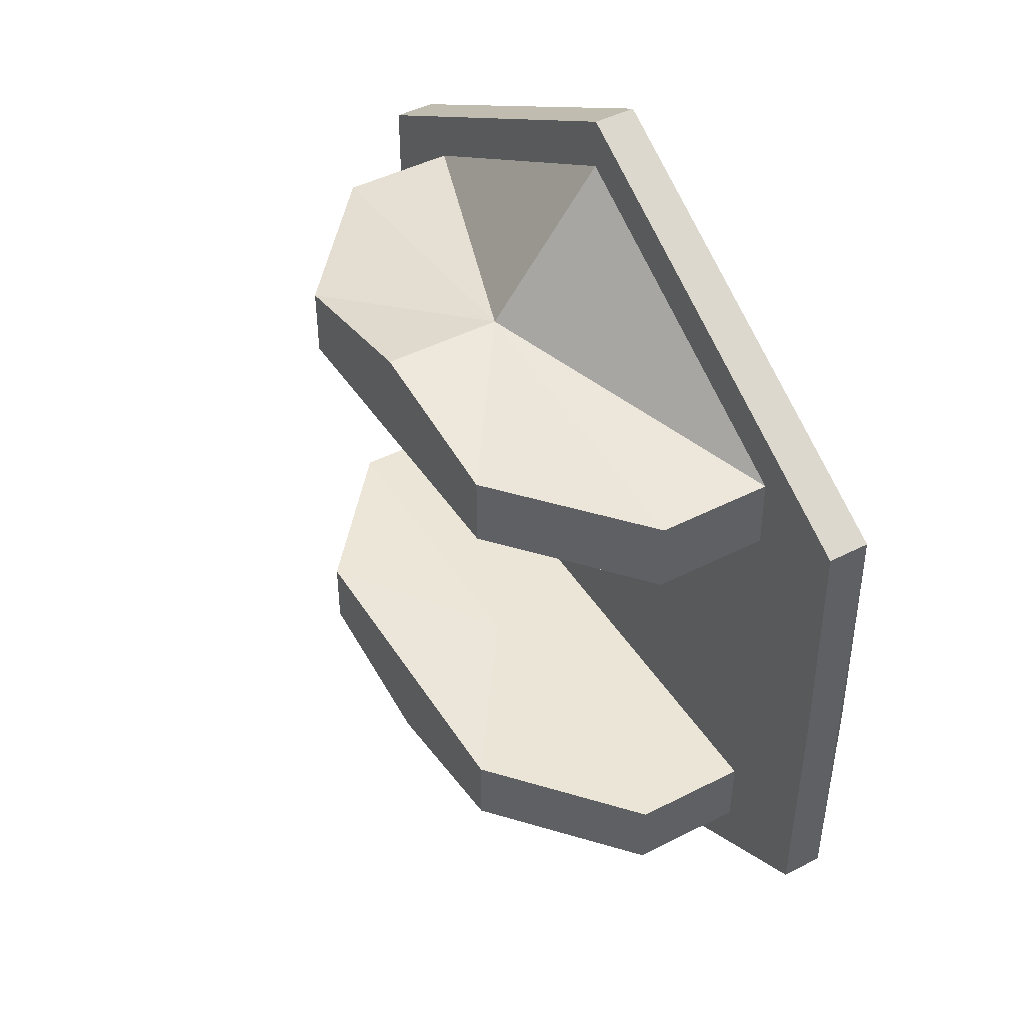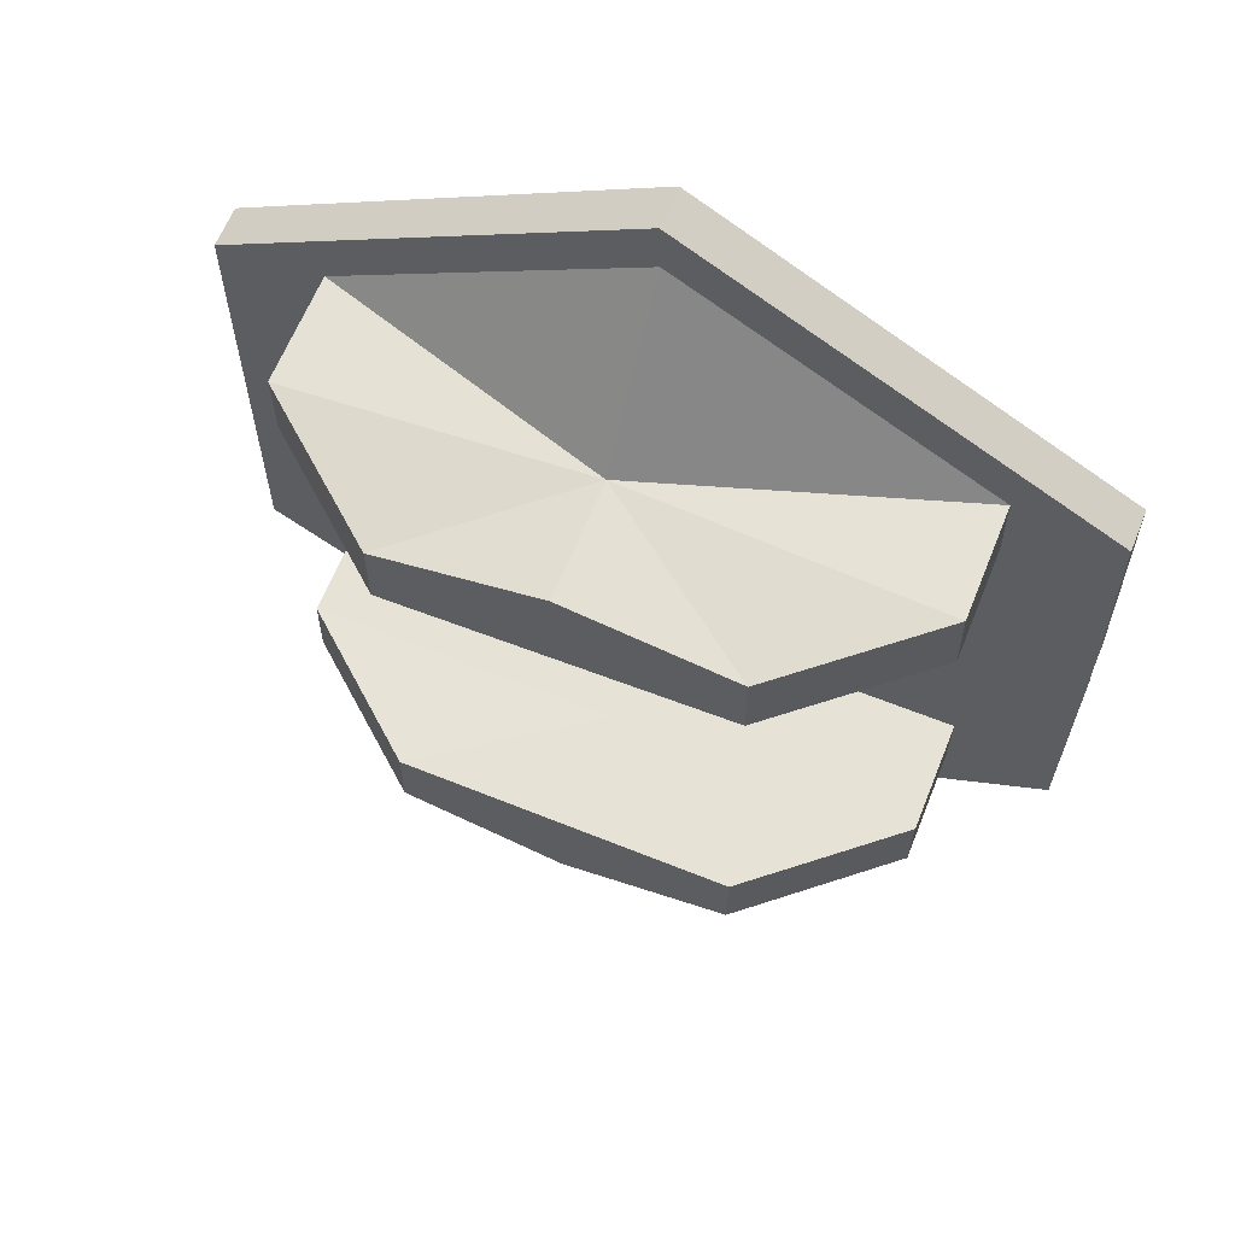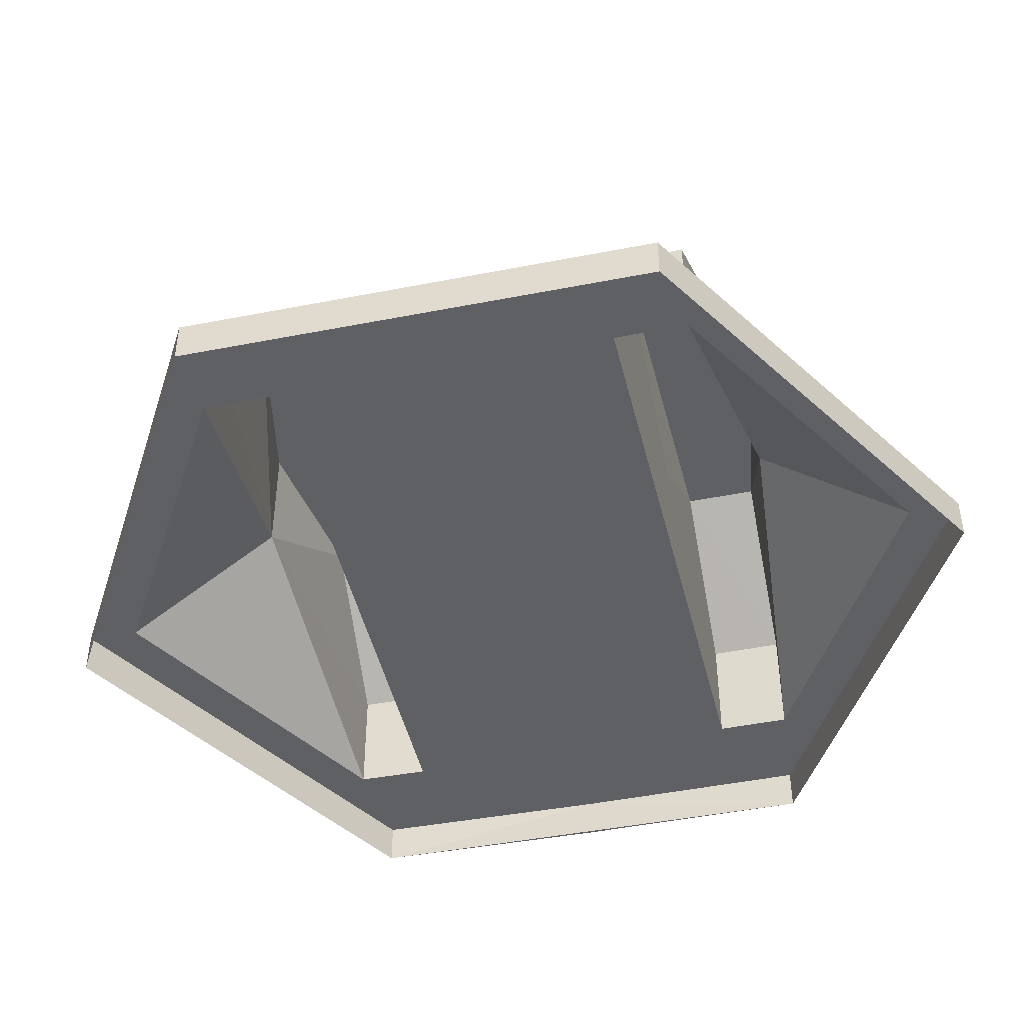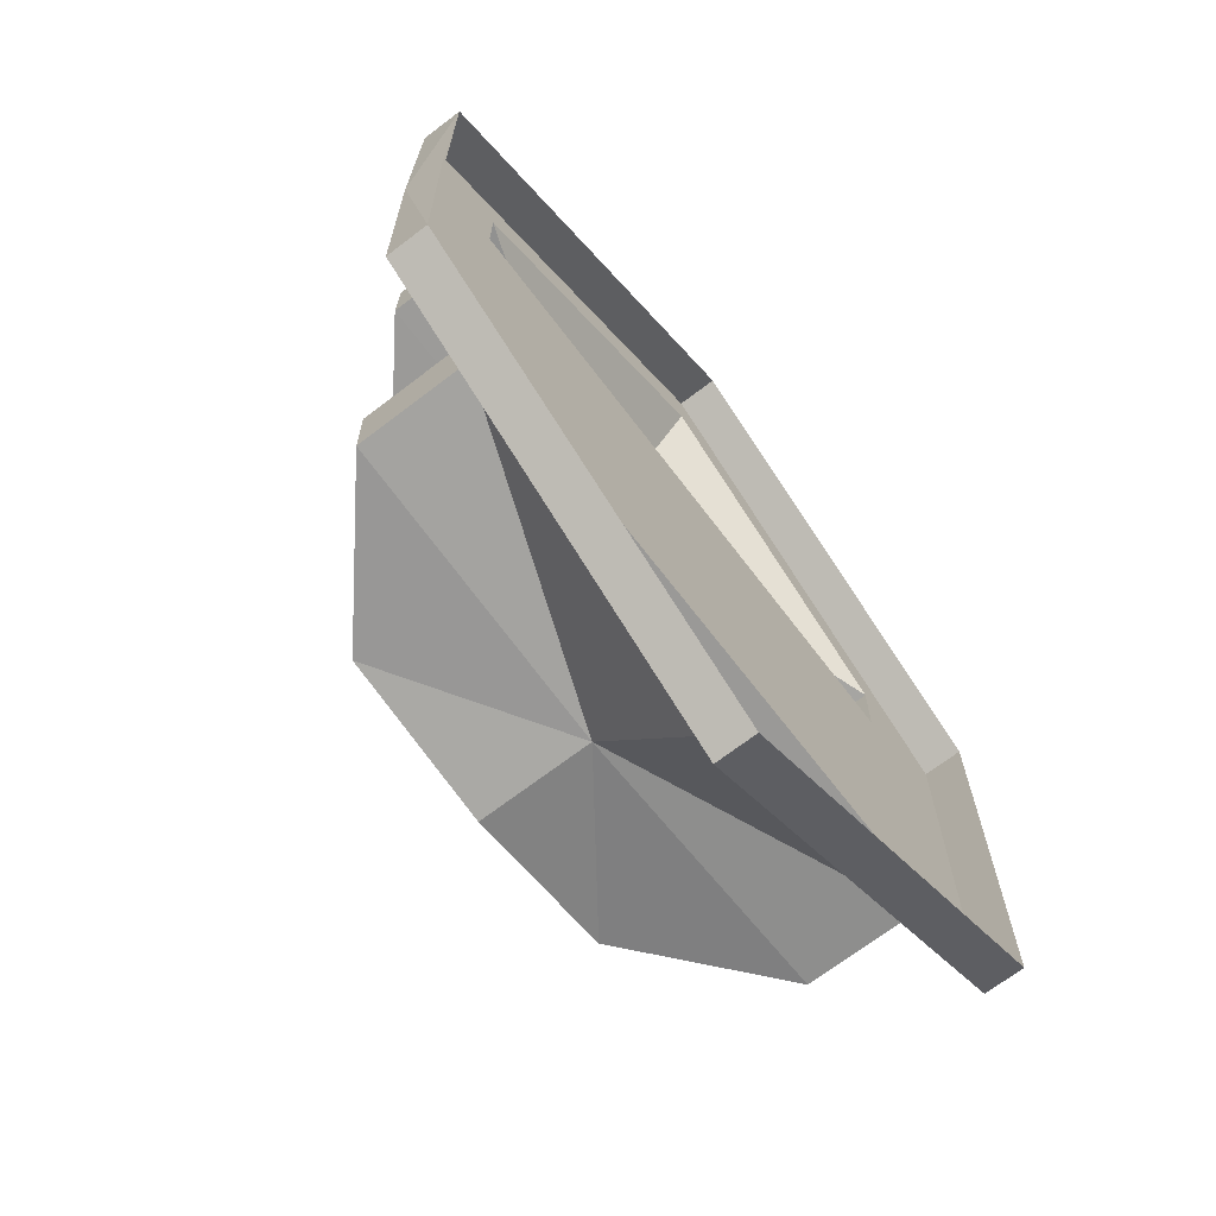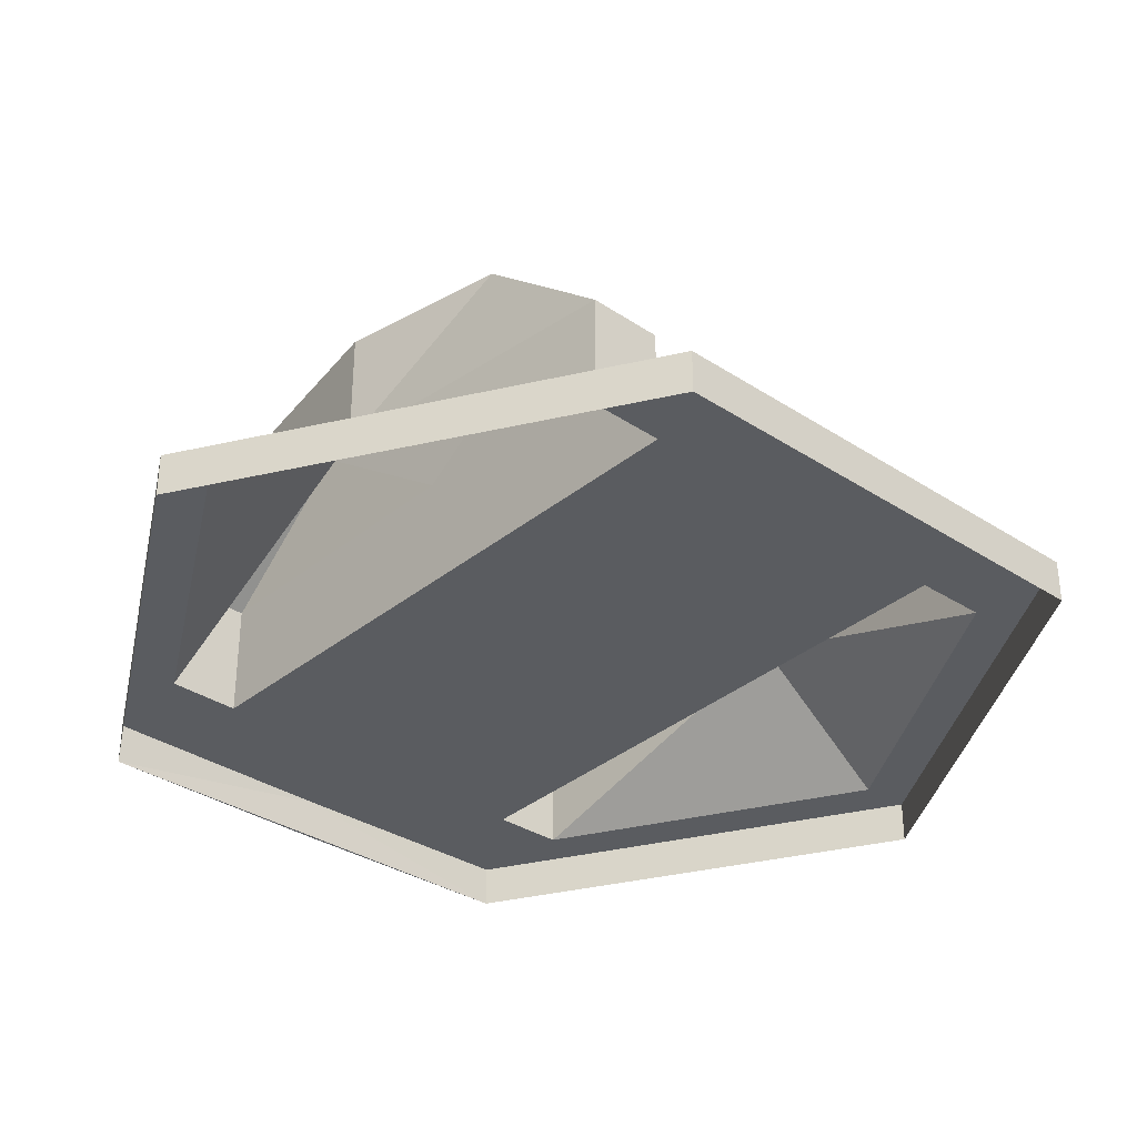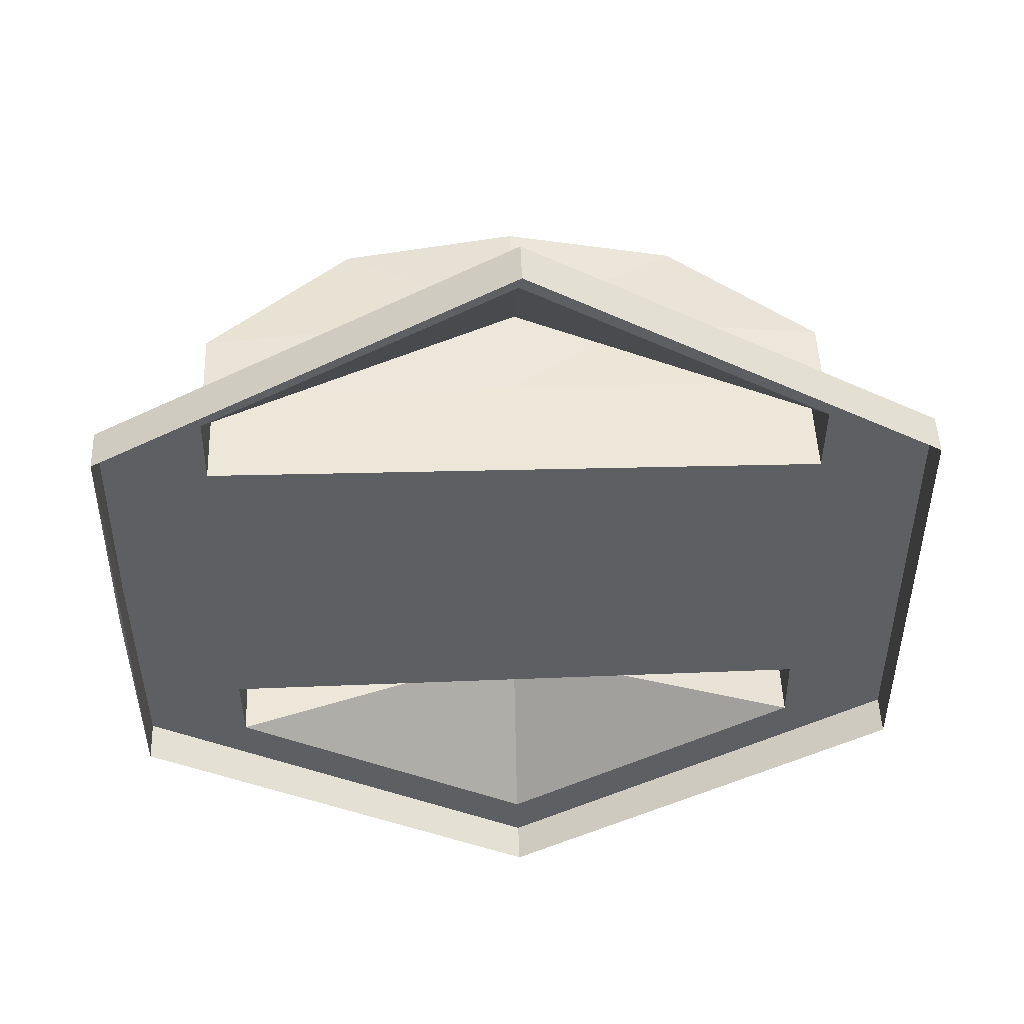
<metadata>
{"format":"obj","ext":"obj","renderer":"f3d","projection":"perspective","resolution":1024,"background":"white","views":[{"elev":45.2,"azim":-120.7,"up":"+Z"},{"elev":63.0,"azim":-158.2,"up":"+Z"},{"elev":-44.4,"azim":102.9,"up":"+Y"},{"elev":-69.4,"azim":-52.6,"up":"+Z"},{"elev":-33.7,"azim":48.3,"up":"+Y"},{"elev":49.1,"azim":-2.1,"up":"+Z"}]}
</metadata>
<code>
o GattlingGun:Platform
v 0.01306 0 3.477
v -3.017 -0 1.772
v 3.004 0 1.704
v 0.003094 0.3062 3.102
v -2.256 0.3062 1.831
v 2.233 0.3062 1.781
v -3.037 -0 0
v -2.262 0.3062 1.301
v 2.227 0.3062 1.25
v -0.01749 0.3062 1.276
v 0.01306 0.3062 3.477
v -3.017 0.3062 1.772
v 3.004 0.3062 1.704
v -3.037 0.3062 0
v 0.003094 1.139 2.022
v -0.01749 1.139 1.276
v -2.256 1.139 1.831
v 2.233 1.139 1.781
v -2.262 1.139 1.301
v 2.227 1.139 1.25
v 0.003094 2.009 2.022
v -0.01749 2.009 1.276
v -1.228 2.009 1.831
v 1.202 2.009 1.781
v -1.231 2.009 1.301
v 1.199 2.009 1.25
v 0.01306 0 -3.477
v -3.017 -0 -1.772
v 3.004 0 -1.704
v 0.003094 0.3062 -3.102
v -2.256 0.3062 -1.831
v 2.233 0.3062 -1.781
v -2.262 0.3062 -1.301
v 2.227 0.3062 -1.25
v -0.01749 0.3062 -1.276
v 0.01306 0.3062 -3.477
v -3.017 0.3062 -1.772
v 3.004 0.3062 -1.704
v 0.003094 1.139 -2.022
v -0.01749 1.139 -1.276
v -2.256 1.139 -1.831
v 2.233 1.139 -1.781
v -2.262 1.139 -1.301
v 2.227 1.139 -1.25
v 0.003094 2.009 -2.022
v -0.01749 2.009 -1.276
v -1.228 2.009 -1.831
v 1.202 2.009 -1.781
v -1.231 2.009 -1.301
v 1.199 2.009 -1.25
f 8 16 10
f 14 10 35
f 1 12 2
f 3 11 1
f 5 15 17
f 5 11 4
f 6 11 13
f 8 12 5
f 20 24 18
f 16 25 22
f 9 18 6
f 6 15 4
f 10 20 9
f 5 19 8
f 22 24 26
f 22 23 21
f 15 24 21
f 16 26 20
f 17 25 19
f 15 23 17
f 9 13 32
f 38 3 29
f 10 34 35
f 40 33 35
f 37 27 28
f 36 29 27
f 31 39 30
f 36 31 30
f 32 36 30
f 37 33 31
f 48 44 42
f 40 49 43
f 42 34 32
f 39 32 30
f 44 35 34
f 43 31 33
f 48 46 50
f 47 46 45
f 39 48 42
f 50 40 44
f 49 41 43
f 47 39 41
f 14 28 2
f 8 19 16
f 35 33 14
f 14 8 10
f 1 11 12
f 3 13 11
f 5 4 15
f 5 12 11
f 6 4 11
f 8 14 12
f 20 26 24
f 16 19 25
f 9 20 18
f 6 18 15
f 10 16 20
f 5 17 19
f 22 21 24
f 22 25 23
f 15 18 24
f 16 22 26
f 17 23 25
f 15 21 23
f 32 34 9
f 9 6 13
f 13 38 32
f 38 13 3
f 10 9 34
f 40 43 33
f 37 36 27
f 36 38 29
f 31 41 39
f 36 37 31
f 32 38 36
f 37 14 33
f 48 50 44
f 40 46 49
f 42 44 34
f 39 42 32
f 44 40 35
f 43 41 31
f 48 45 46
f 47 49 46
f 39 45 48
f 50 46 40
f 49 47 41
f 47 45 39
f 14 37 28
f 28 7 2
f 2 12 14

</code>
